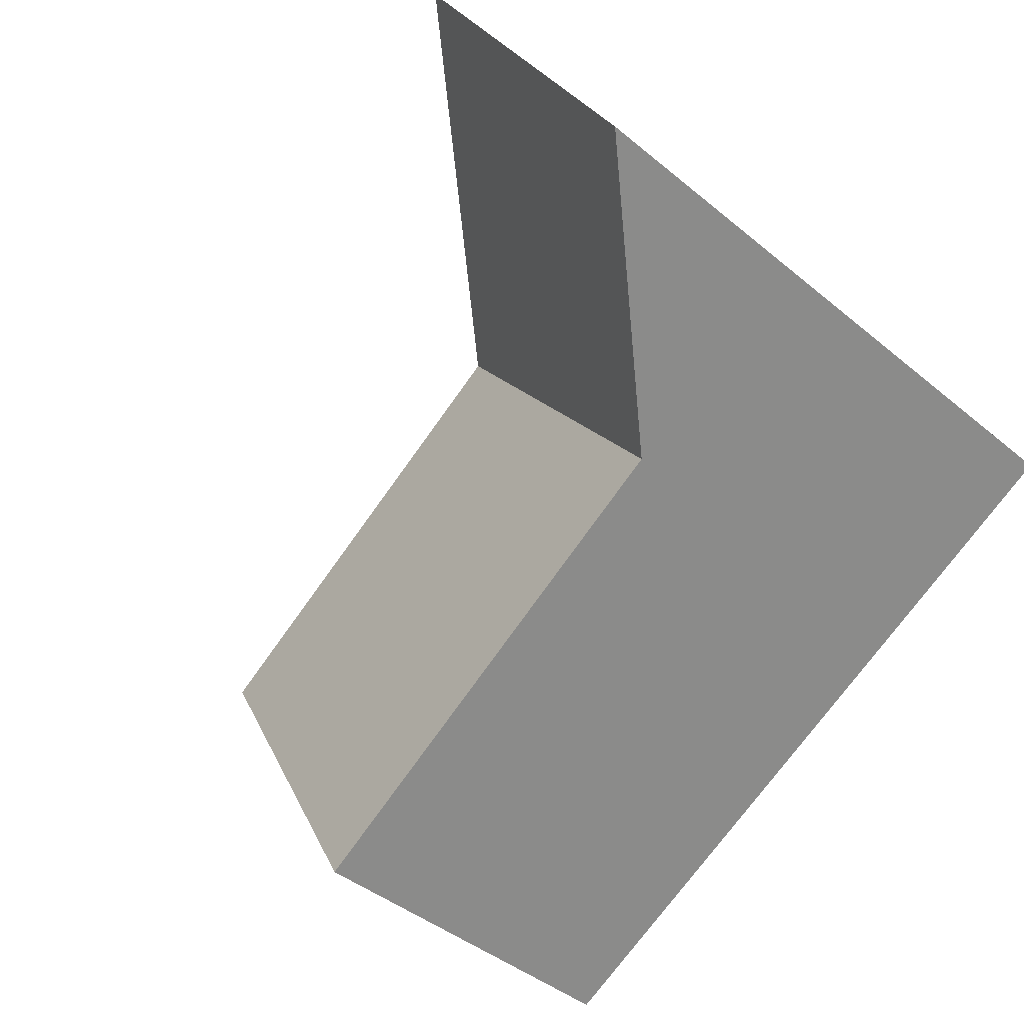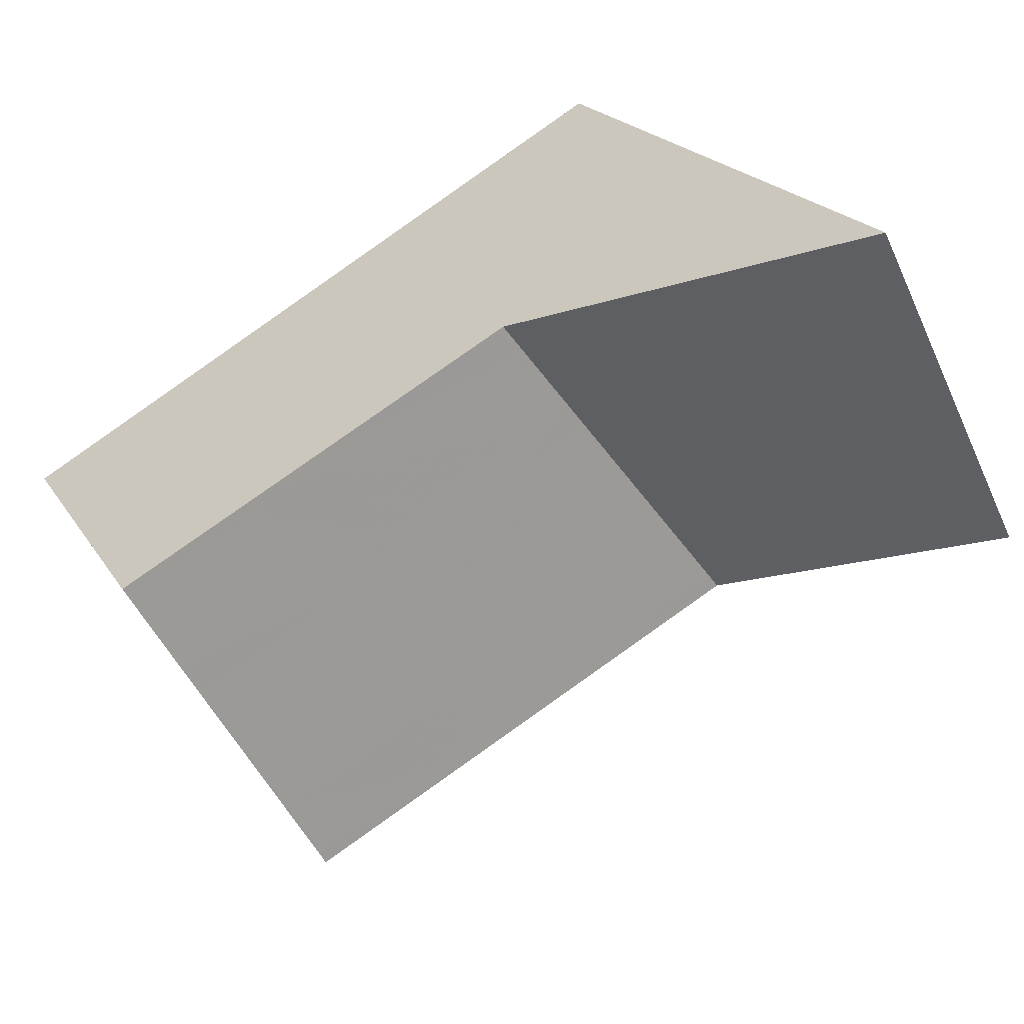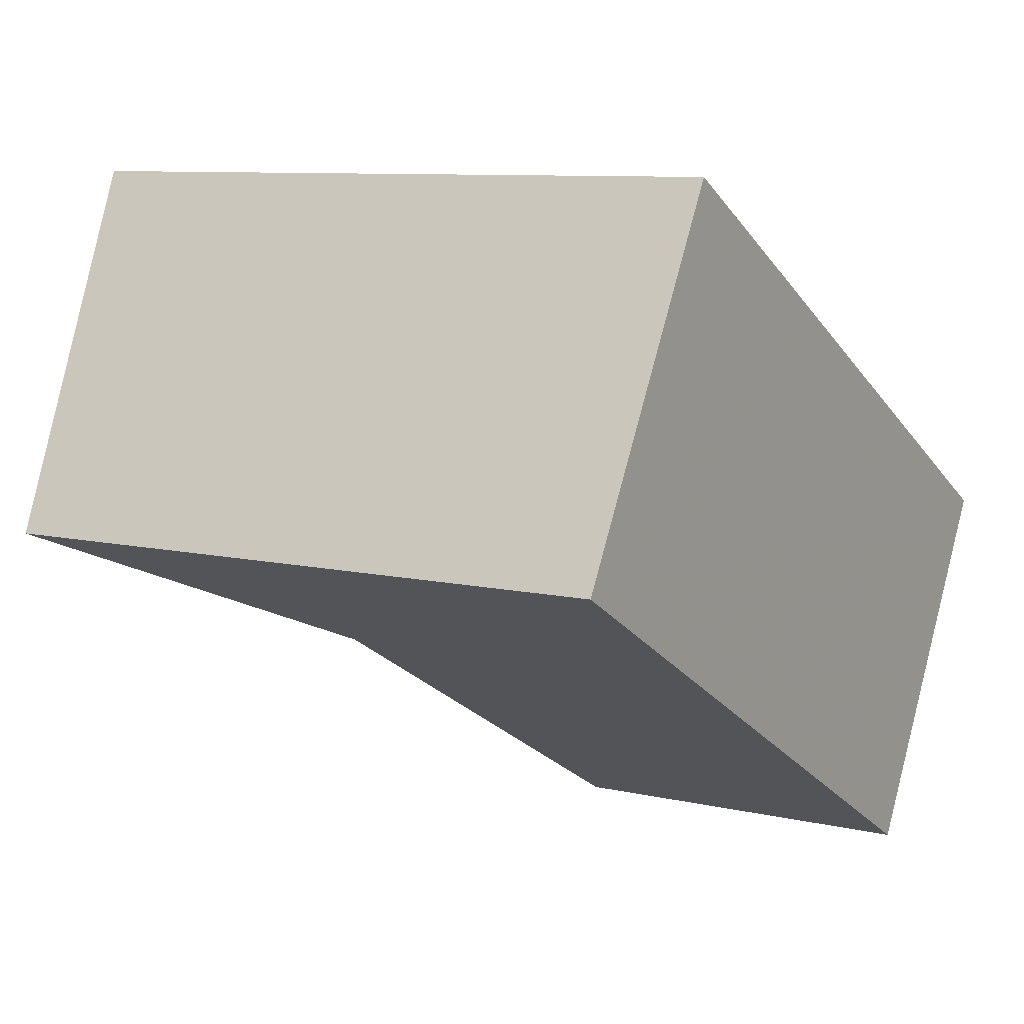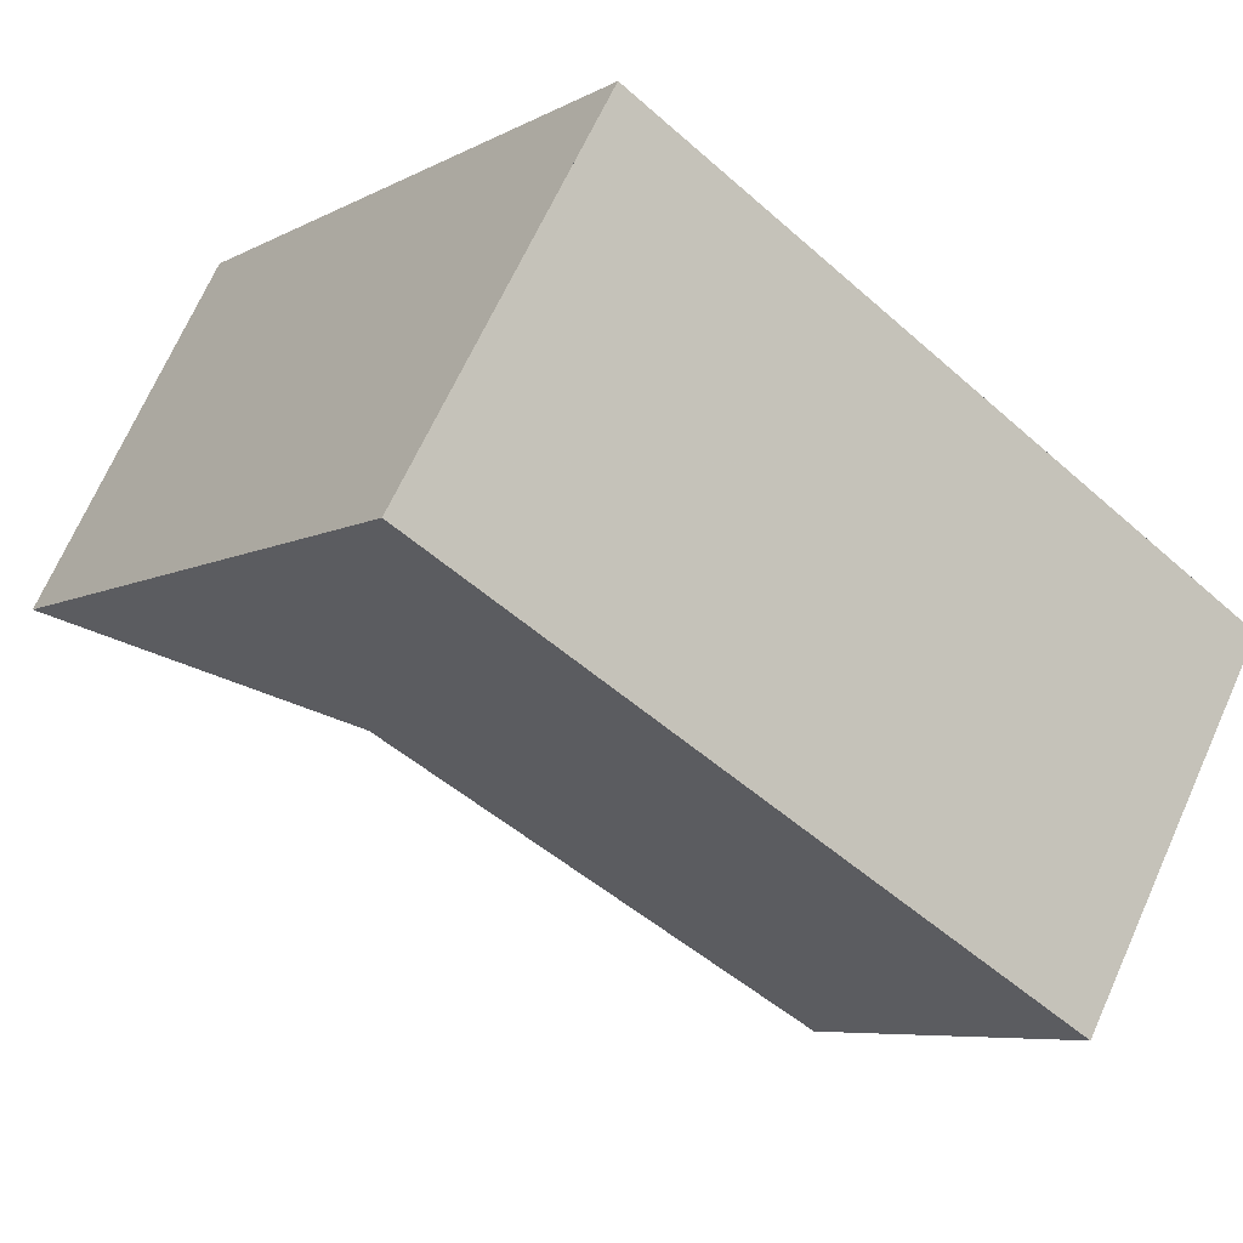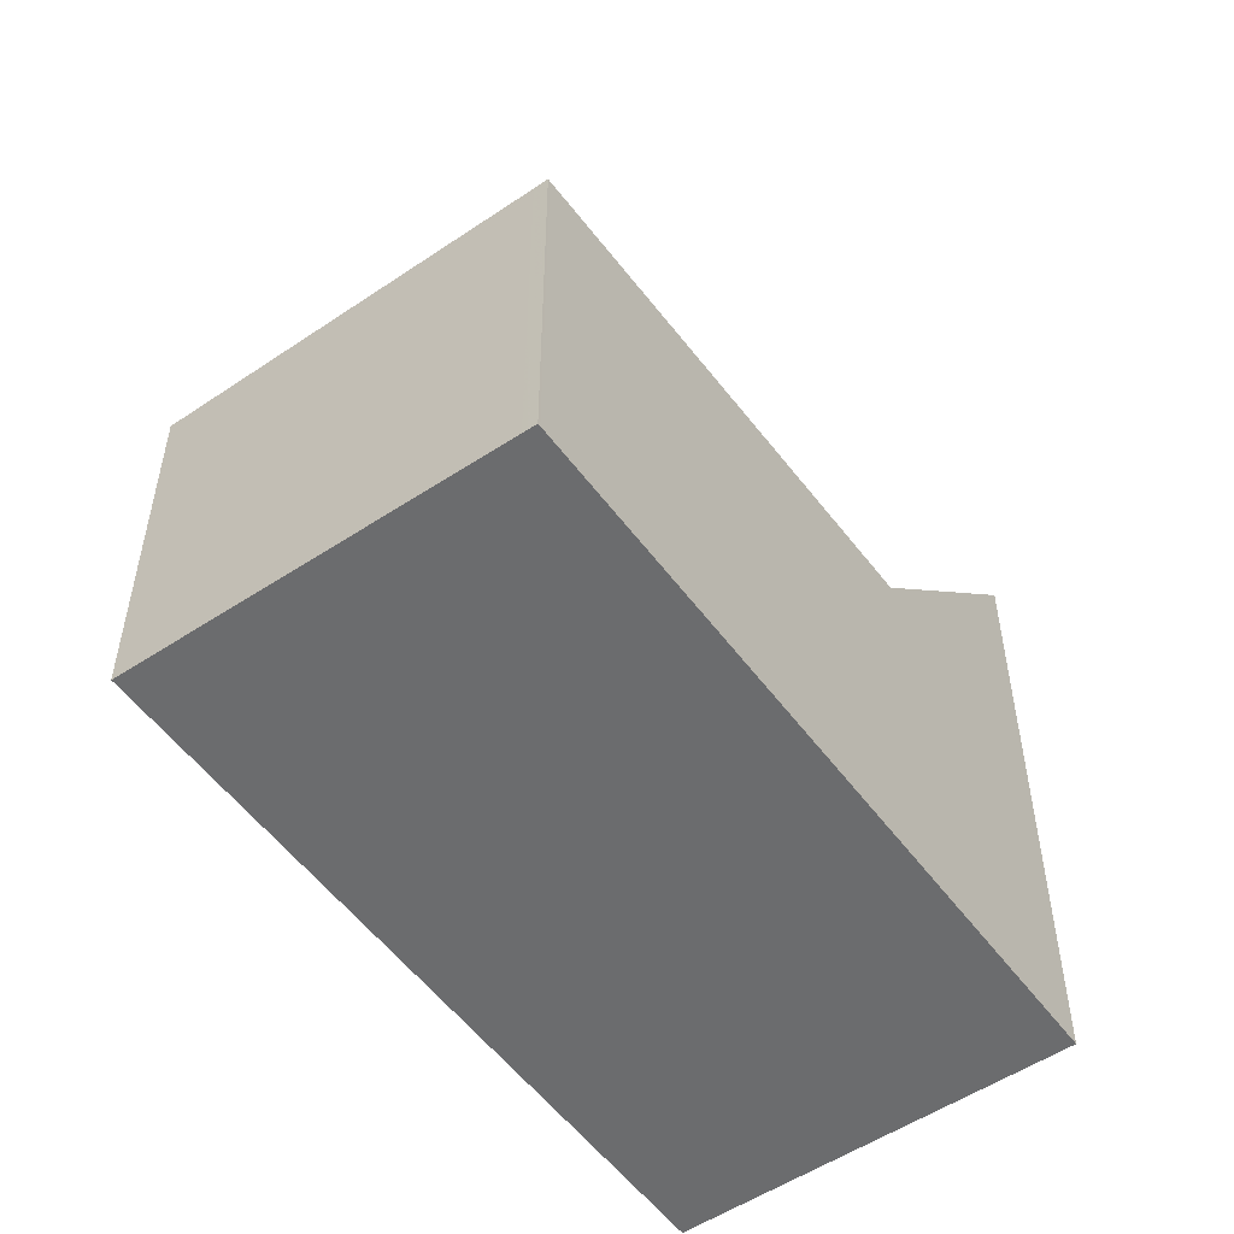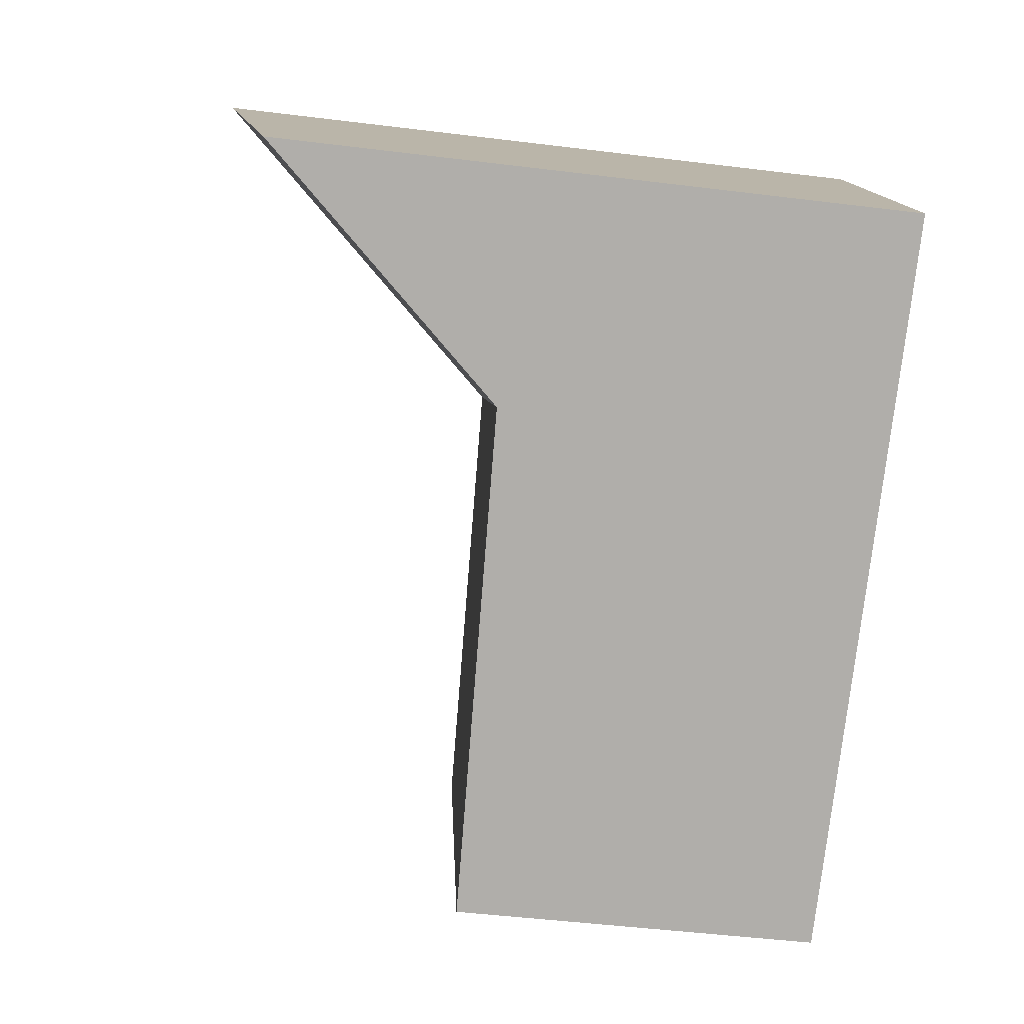
<metadata>
{"format":"obj","ext":"obj","renderer":"f3d","projection":"perspective","resolution":1024,"background":"white","views":[{"elev":-42.0,"azim":45.0,"up":"+Y"},{"elev":20.5,"azim":-22.9,"up":"+Y"},{"elev":9.0,"azim":121.8,"up":"+Y"},{"elev":-6.7,"azim":146.5,"up":"+Y"},{"elev":-53.6,"azim":-24.8,"up":"+Z"},{"elev":-48.0,"azim":82.1,"up":"+Y"}]}
</metadata>
<code>
v -2430 -999.6 2.938
v -2432 -996.8 2.836
v -2426 -993.8 5.472
v -2425 -996.6 5.092
v -2426 -997.5 3.104
v -2428 -995 2.984
v -2431 -997 2.843
v -2428 -995.2 2.992
v -2431 -997.6 2.865
v -2428 -995.7 3.018
v -2427 -996.3 3.046
v -2431 -998.3 2.889
v -2430 -997.6 2.941
v -2429 -998.9 2.991
v -2430 -997 2.917
v -2426 -997.4 3.099
v -2429 -998.8 2.987
v -2430 -999.5 2.935
v -2428 -998.6 3.017
v -2428 -998.5 3.013
v -2429 -997.3 2.967
v -2427 -997.9 3.072
v -2427 -997.8 3.068
v -2428 -996.6 3.022
v -2428 -995 2.984
v -2426 -997.5 3.104
v -2428 -995.2 2.992
v -2426 -994 5.445
v -2428 -995.7 3.018
v -2426 -994.6 5.364
v -2427 -996.3 3.046
v -2425 -995.3 5.277
v -2430 -996.2 2.888
v -2430 -996.4 2.895
v -2426 -997.4 3.099
v -2425 -996.5 5.108
v -2429 -996.6 2.944
v -2430 -996 2.922
v -2430 -995.9 2.915
v -2428 -996 2.999
v -2429 -995.4 2.977
v -2429 -995.2 2.97
v -2425 -995.6 5.234
v -2425 -995.3 5.273
v -2426 -994.1 5.427
v -2426 -993.9 5.453
v -2426 -994.6 5.353
v -2429 -996.8 2.952
v -2430 -997.2 2.925
v -2428 -995.9 3.027
v -2428 -996.2 3.007
v -2426 -994.8 5.328
v -2428 -995.9 3.027
v -2431 -997.8 2.873
v -2426 -994.8 5.337
v -2427 -997 3.08
v -2425 -996.1 5.168
v -2430 -999 2.918
v -2429 -998.4 2.97
v -2427 -997 3.08
v -2427 -997.4 3.051
v -2429 -998.1 2.996
v -2431 -998.2 2.89
v -2431 -997.8 2.874
v -2430 -999 2.919
v -2431 -997.6 2.866
v -2431 -997 2.845
v -2432 -996.8 2.838
v -2430 -999.5 2.936
v -2430 -999.6 2.939
v -2430 -999.5 2.935
v -2430 -999.6 2.938
v -2430 -999.6 0
v -2430 -999.5 -4.441e-16
v -2432 -996.8 2.838
v -2432 -996.8 2.836
v -2432 -996.8 4.441e-16
v -2432 -996.8 0
v -2426 -994 5.445
v -2426 -993.8 5.472
v -2426 -993.8 -8.882e-16
v -2426 -994 0
v -2426 -997.5 3.104
v -2425 -996.6 5.092
v -2425 -996.6 0
v -2426 -997.5 4.441e-16
v -2427 -997.9 3.072
v -2426 -997.5 3.104
v -2426 -997.5 4.441e-16
v -2427 -997.9 0
v -2432 -996.8 2.836
v -2431 -997 2.843
v -2431 -997 0
v -2432 -996.8 4.441e-16
v -2431 -997 2.843
v -2431 -997.6 2.865
v -2431 -997.6 -4.441e-16
v -2431 -997 0
v -2431 -997.8 2.873
v -2431 -998.3 2.889
v -2431 -998.3 0
v -2431 -997.8 0
v -2430 -999.6 2.939
v -2429 -998.9 2.991
v -2429 -998.9 -4.441e-16
v -2430 -999.6 0
v -2430 -999 2.918
v -2430 -999.5 2.935
v -2430 -999.5 -4.441e-16
v -2430 -999 -4.441e-16
v -2429 -998.9 2.991
v -2428 -998.6 3.017
v -2428 -998.6 0
v -2429 -998.9 -4.441e-16
v -2428 -998.6 3.017
v -2427 -997.9 3.072
v -2427 -997.9 0
v -2428 -998.6 0
v -2426 -993.9 5.453
v -2428 -995 2.984
v -2428 -995 -4.441e-16
v -2426 -993.9 0
v -2426 -994.6 5.364
v -2426 -994 5.445
v -2426 -994 0
v -2426 -994.6 0
v -2426 -994.8 5.337
v -2426 -994.6 5.364
v -2426 -994.6 0
v -2426 -994.8 0
v -2425 -995.6 5.234
v -2425 -995.3 5.277
v -2425 -995.3 0
v -2425 -995.6 0
v -2430 -995.9 2.915
v -2430 -996.2 2.888
v -2430 -996.2 0
v -2430 -995.9 0
v -2425 -996.6 5.092
v -2425 -996.5 5.108
v -2425 -996.5 0
v -2425 -996.6 0
v -2429 -995.2 2.97
v -2430 -995.9 2.915
v -2430 -995.9 0
v -2429 -995.2 0
v -2428 -995 2.984
v -2429 -995.2 2.97
v -2429 -995.2 0
v -2428 -995 -4.441e-16
v -2425 -996.1 5.168
v -2425 -995.6 5.234
v -2425 -995.6 0
v -2425 -996.1 0
v -2426 -993.8 5.472
v -2426 -993.9 5.453
v -2426 -993.9 0
v -2426 -993.8 -8.882e-16
v -2431 -997.6 2.865
v -2431 -997.8 2.873
v -2431 -997.8 0
v -2431 -997.6 -4.441e-16
v -2425 -995.3 5.277
v -2426 -994.8 5.337
v -2426 -994.8 0
v -2425 -995.3 0
v -2425 -996.5 5.108
v -2425 -996.1 5.168
v -2425 -996.1 0
v -2425 -996.5 0
v -2431 -998.3 2.889
v -2430 -999 2.918
v -2430 -999 -4.441e-16
v -2431 -998.3 0
v -2430 -996.2 2.888
v -2432 -996.8 2.838
v -2432 -996.8 0
v -2430 -996.2 0
v -2430 -999.6 2.938
v -2430 -999.6 2.939
v -2430 -999.6 0
v -2430 -999.6 0
v -2430 -999.6 0
v -2432 -996.8 0
v -2426 -993.8 0
v -2425 -996.6 0
f 66 15 49 64
f 68 33 34 67
f 67 34 15 66
f 65 59 17 69
f 60 16 23 61
f 51 40 10 53
f 23 16 5 22
f 69 17 14 70
f 19 14 17 20
f 62 20 17 59
f 22 19 20 23
f 61 23 20 62
f 46 3 28 45
f 45 28 30 47
f 36 4 26 35
f 55 32 44 52
f 42 6 8 41
f 41 8 10 40
f 44 32 43
f 49 15 37 48
f 38 34 33 39
f 37 15 34 38
f 48 37 40 51
f 41 38 39 42
f 40 37 38 41
f 56 31 44 43 57
f 45 27 25 46
f 47 29 27 45
f 52 44 31 50
f 48 21 13 49
f 51 24 21 48
f 50 29 47 52
f 64 49 13 63
f 53 11 24 51
f 52 47 30 55
f 57 36 35 56
f 63 13 59 65
f 61 24 11 60
f 59 13 21 62
f 62 21 24 61
f 63 12 54 64
f 65 58 12 63
f 64 54 9 66
f 67 7 2 68
f 66 9 7 67
f 69 18 58 65
f 70 1 18 69
f 72 73 74 71
f 76 77 78 75
f 80 81 82 79
f 84 85 86 83
f 88 89 90 87
f 92 93 94 91
f 96 97 98 95
f 100 101 102 99
f 104 105 106 103
f 108 109 110 107
f 112 113 114 111
f 116 117 118 115
f 120 121 122 119
f 124 125 126 123
f 128 129 130 127
f 132 133 134 131
f 136 137 138 135
f 140 141 142 139
f 144 145 146 143
f 148 149 150 147
f 152 153 154 151
f 156 157 158 155
f 160 161 162 159
f 164 165 166 163
f 168 169 170 167
f 172 173 174 171
f 176 177 178 175
f 180 181 182 179
f 184 185 186 183

</code>
